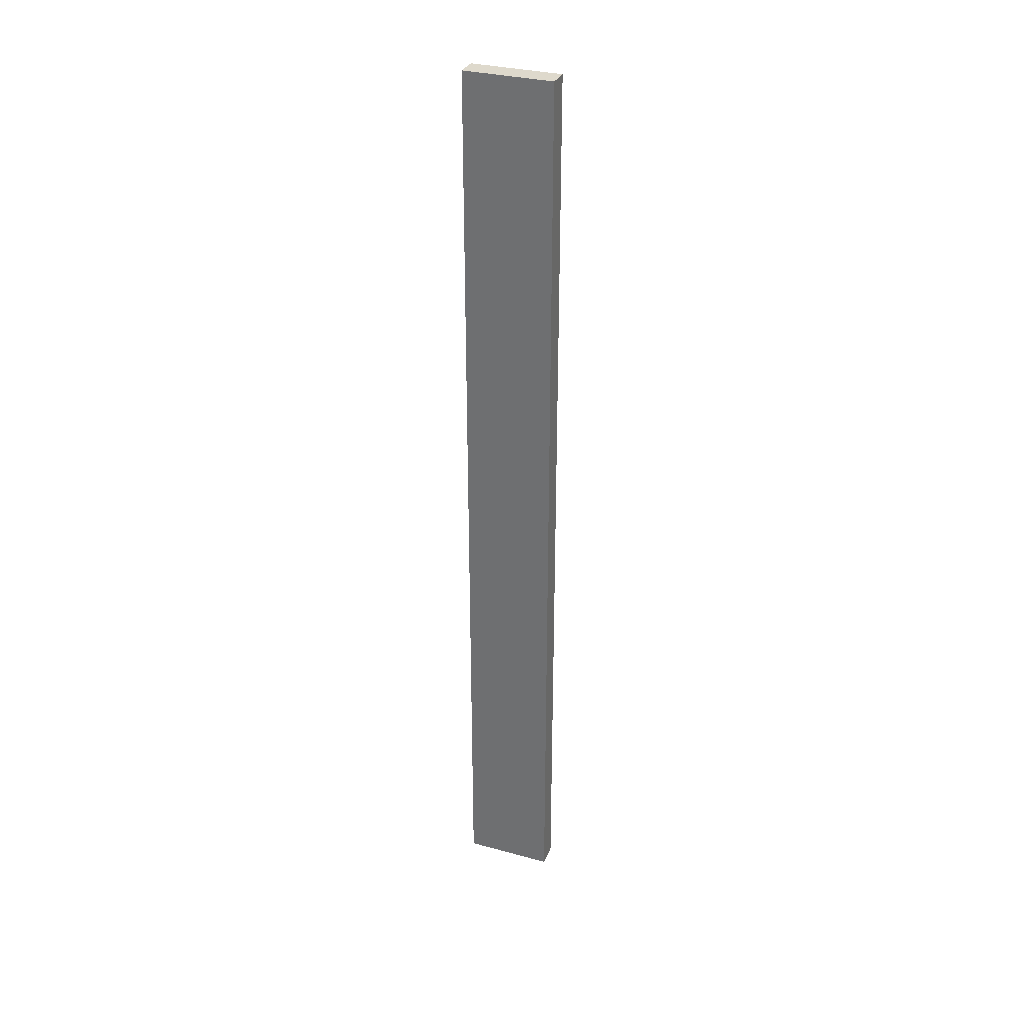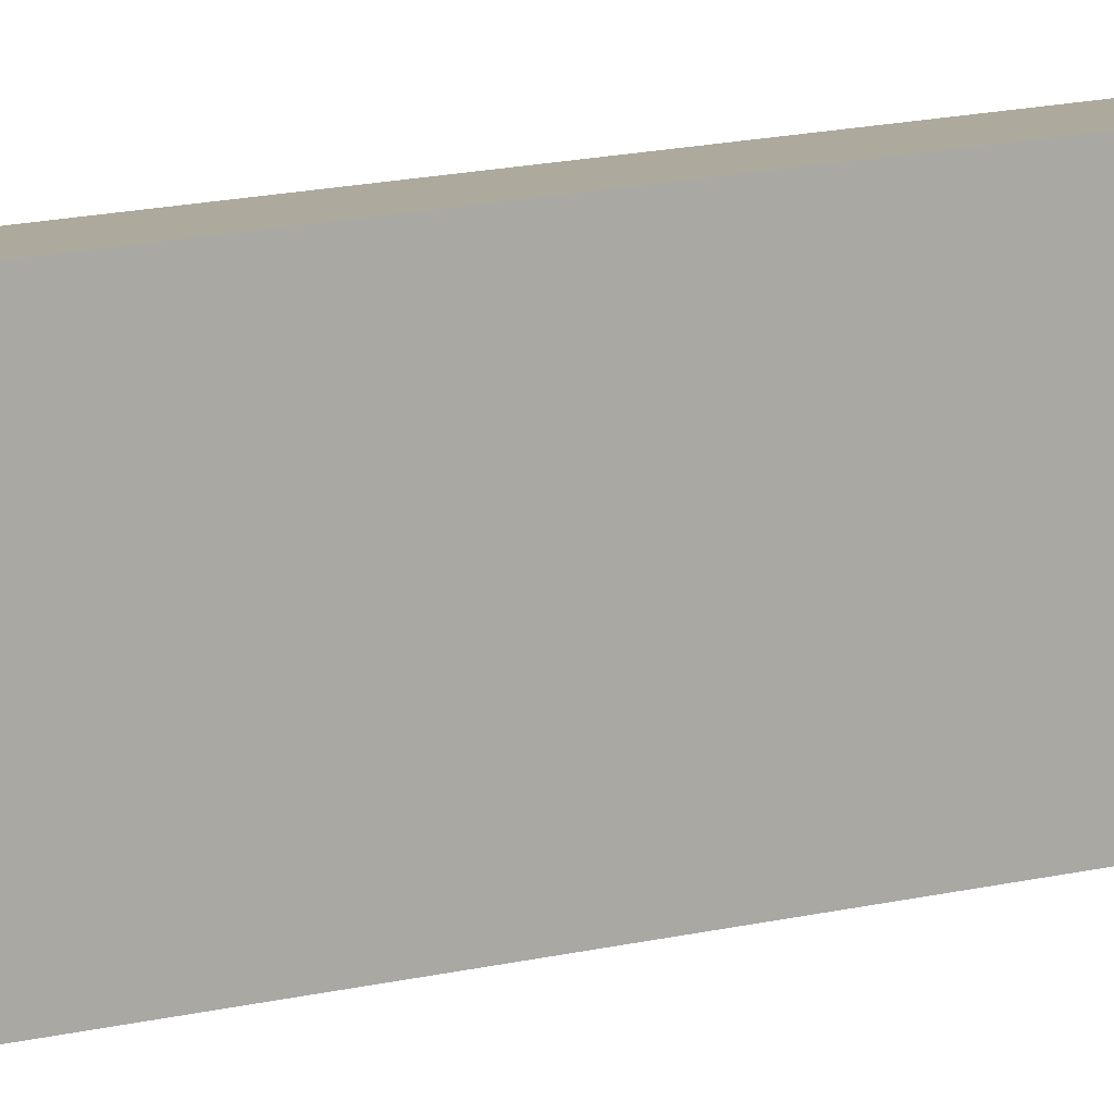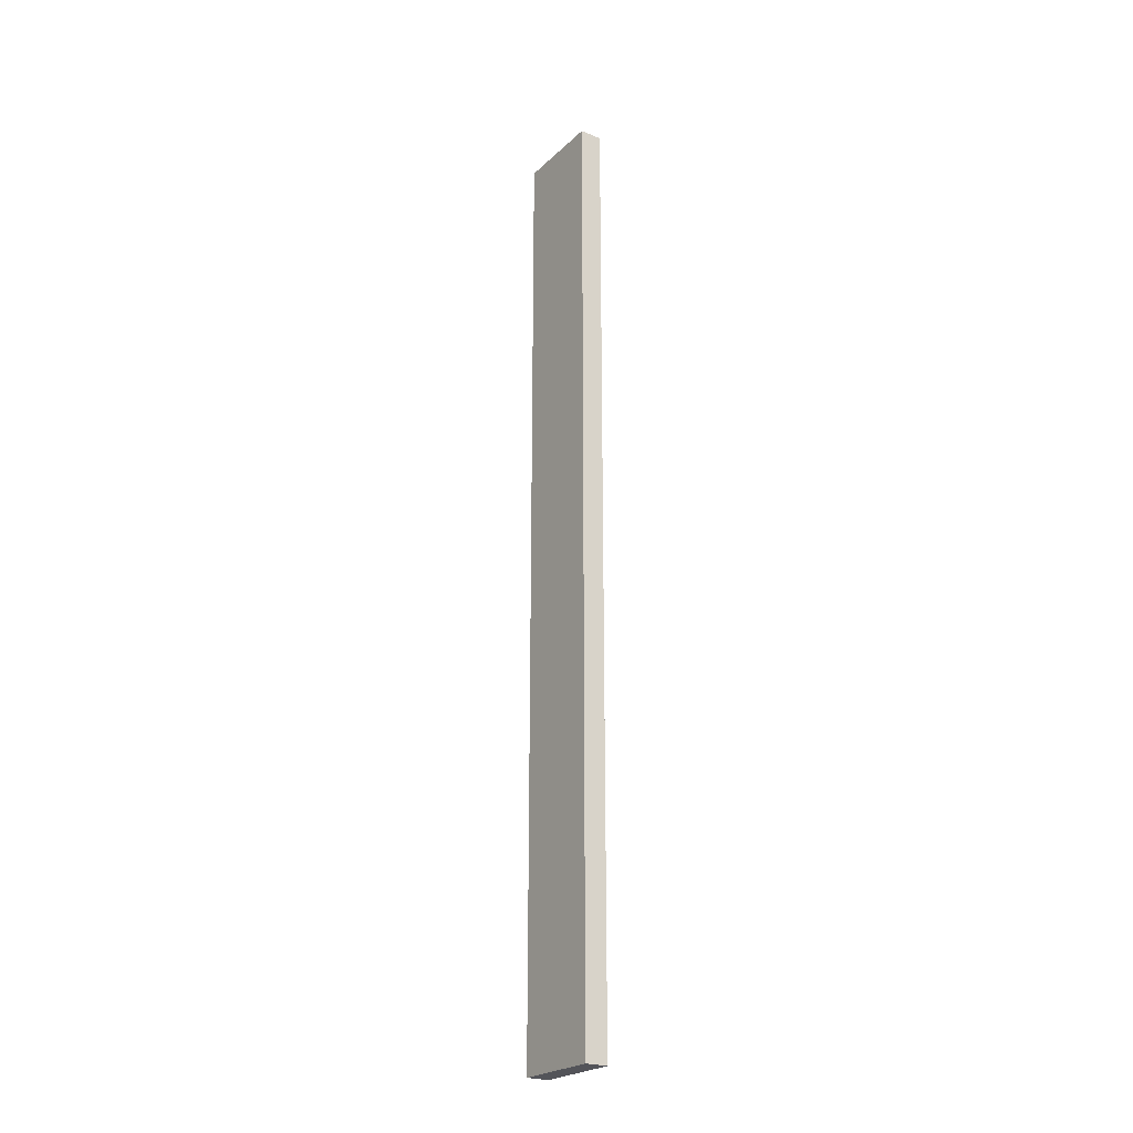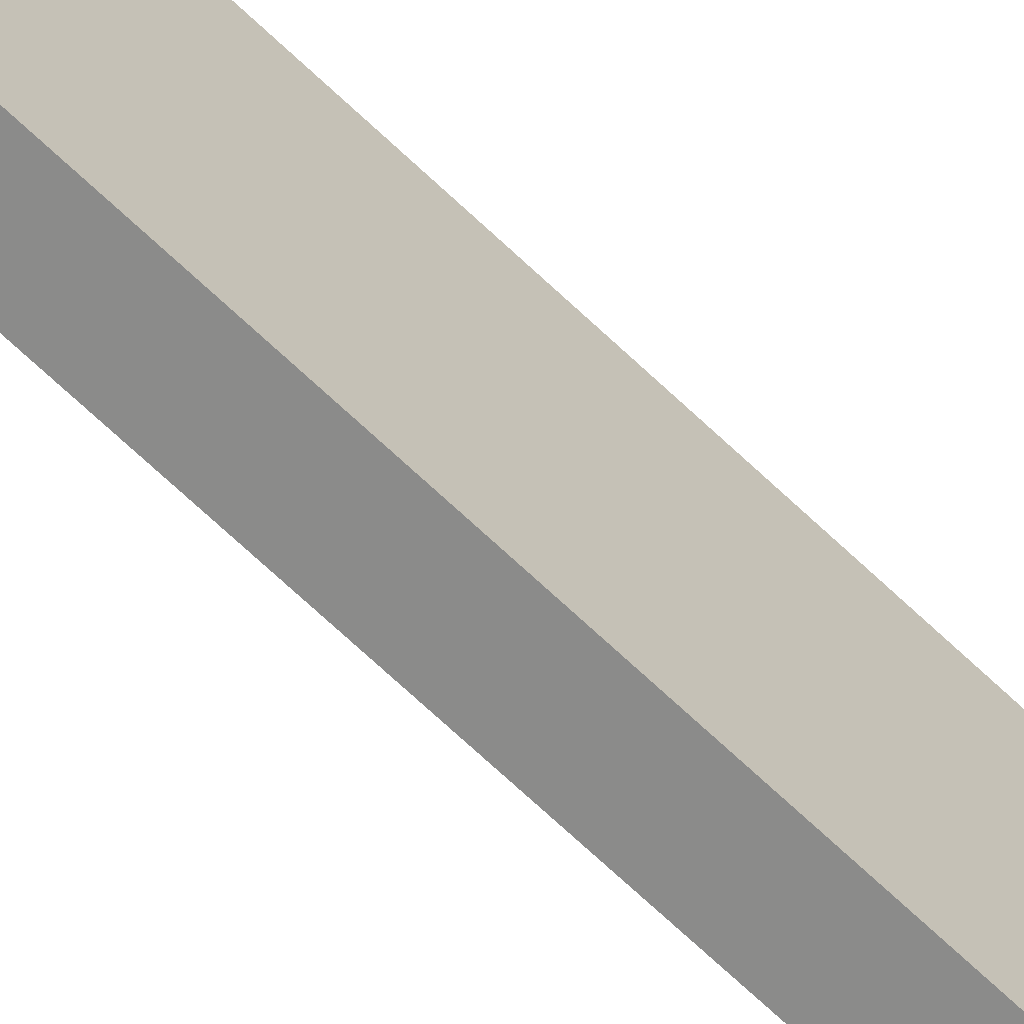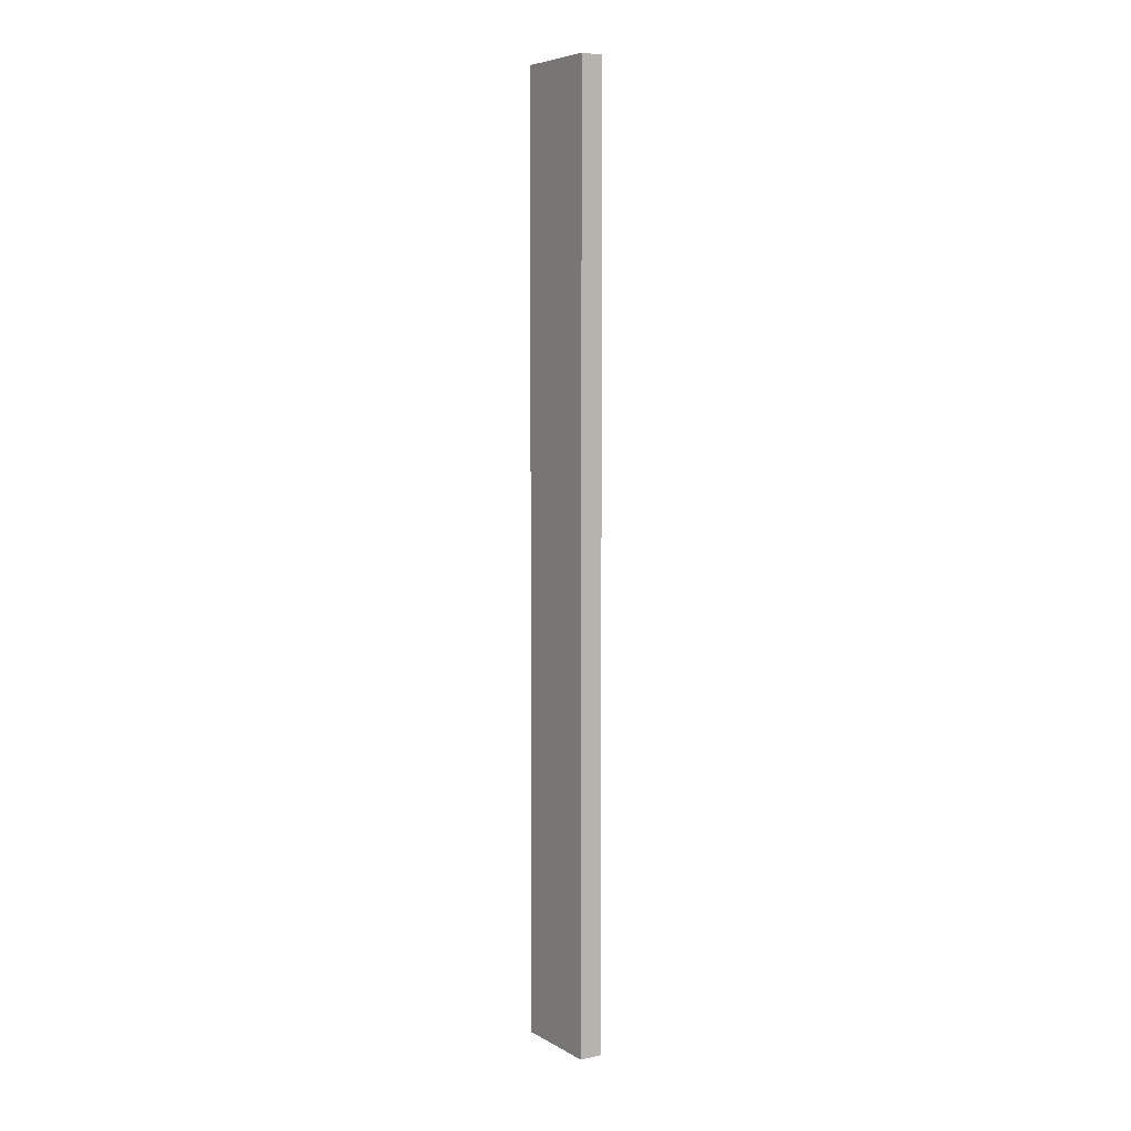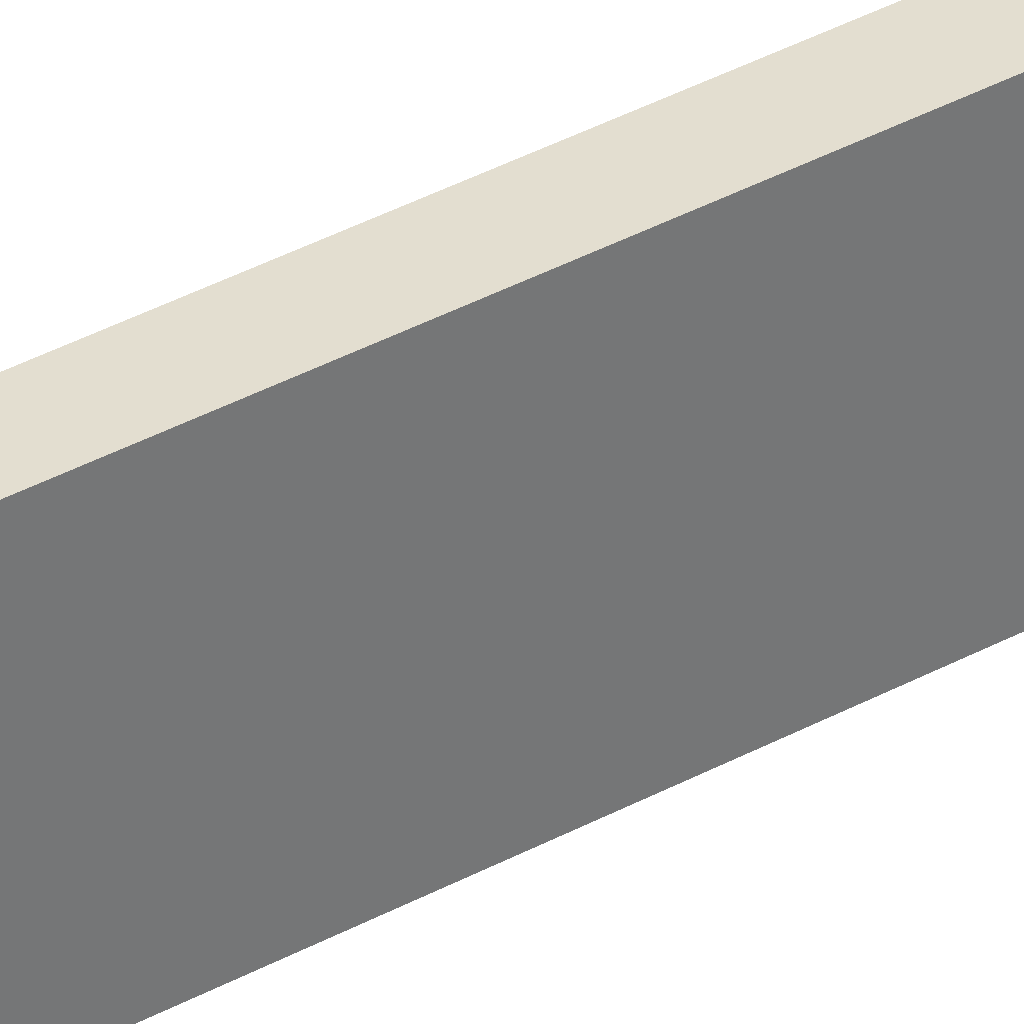
<metadata>
{"format":"obj","ext":"obj","renderer":"f3d","projection":"perspective","resolution":1024,"background":"white","views":[{"elev":31.9,"azim":110.9,"up":"+Z"},{"elev":8.8,"azim":48.1,"up":"+Y"},{"elev":-23.8,"azim":-34.1,"up":"+Z"},{"elev":-63.7,"azim":45.3,"up":"+Y"},{"elev":6.2,"azim":147.5,"up":"+Z"},{"elev":35.7,"azim":53.8,"up":"+Y"}]}
</metadata>
<code>
o TB1R1/TB1R/mesh18/mesh18-geometry#mesh18-geometry
v -0.1243 -0.1333 -0.3852
v -0.1243 -0.2082 0.4013
v -0.1243 -0.1333 0.4013
v -0.1243 -0.2082 -0.3852
v -0.1056 -0.1333 0.4013
v -0.1056 -0.2082 -0.3852
v -0.1056 -0.2082 0.4013
v -0.1056 -0.1333 -0.3852
f 1 2 3
f 2 1 4
f 2 5 3
f 5 1 3
f 1 6 4
f 6 2 4
f 5 2 7
f 1 5 8
f 6 1 8
f 2 6 7
f 6 5 7
f 5 6 8
f 3 2 1
f 4 1 2
f 3 5 2
f 3 1 5
f 4 6 1
f 4 2 6
f 7 2 5
f 8 5 1
f 8 1 6
f 7 6 2
f 7 5 6
f 8 6 5

</code>
